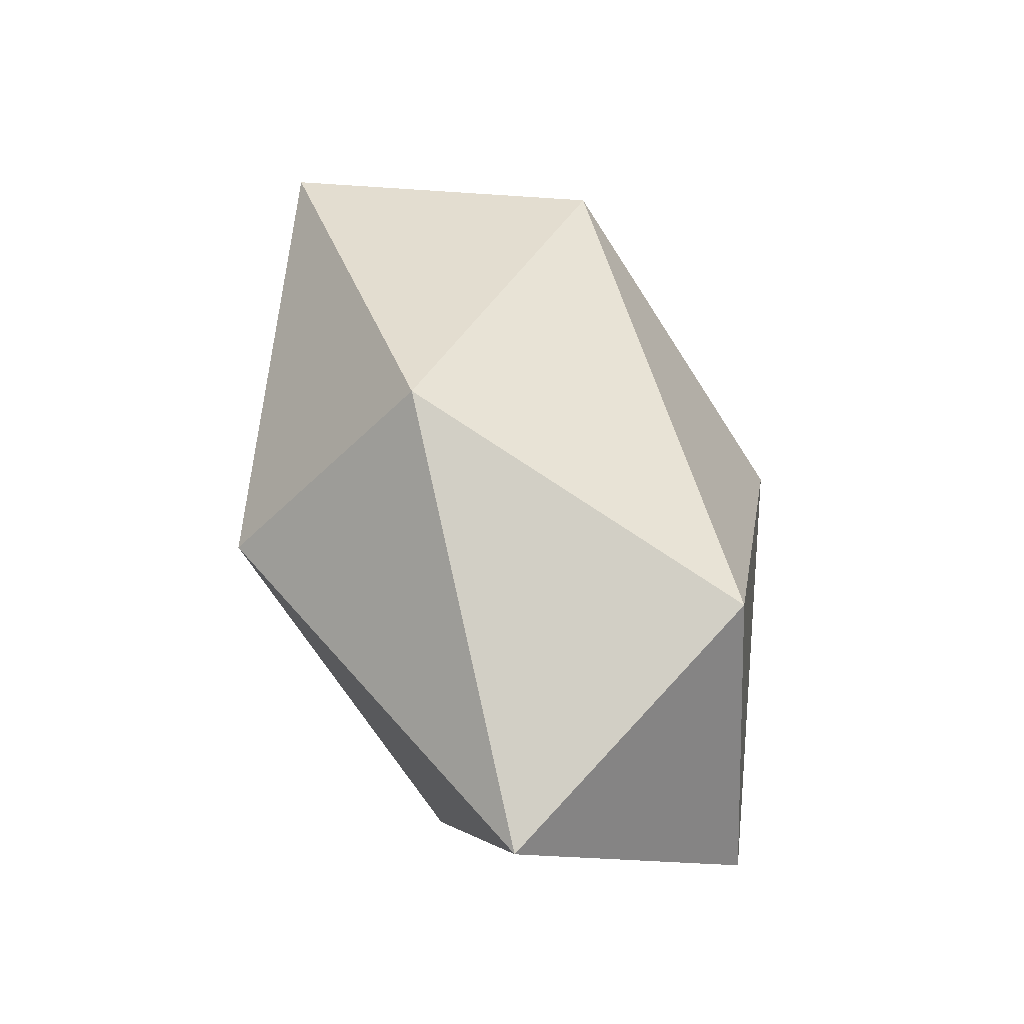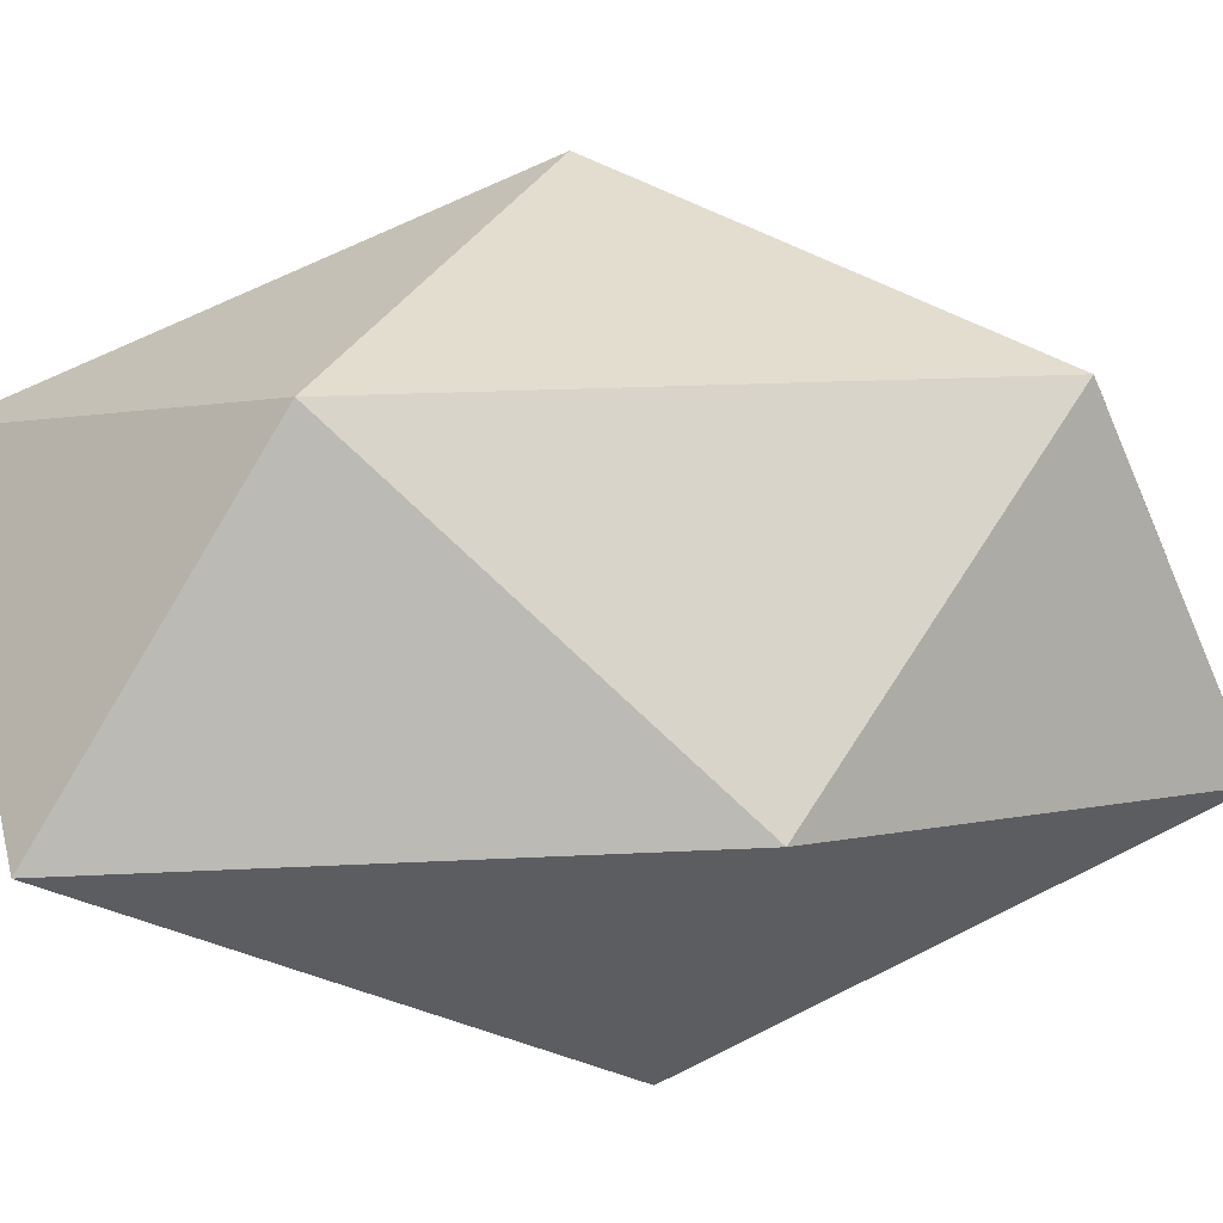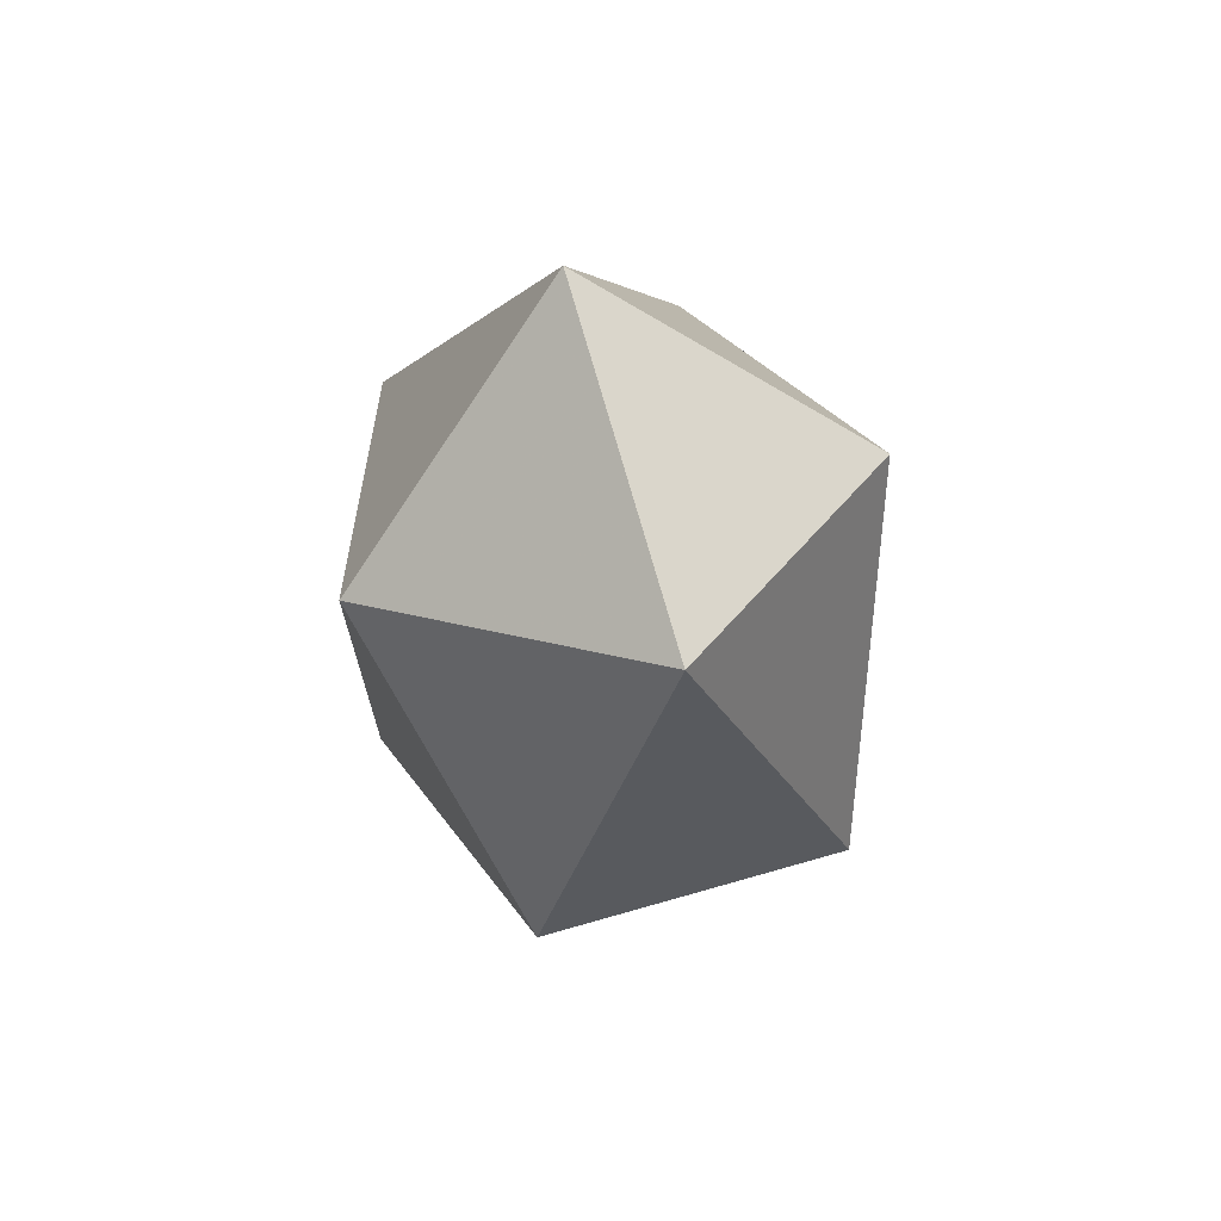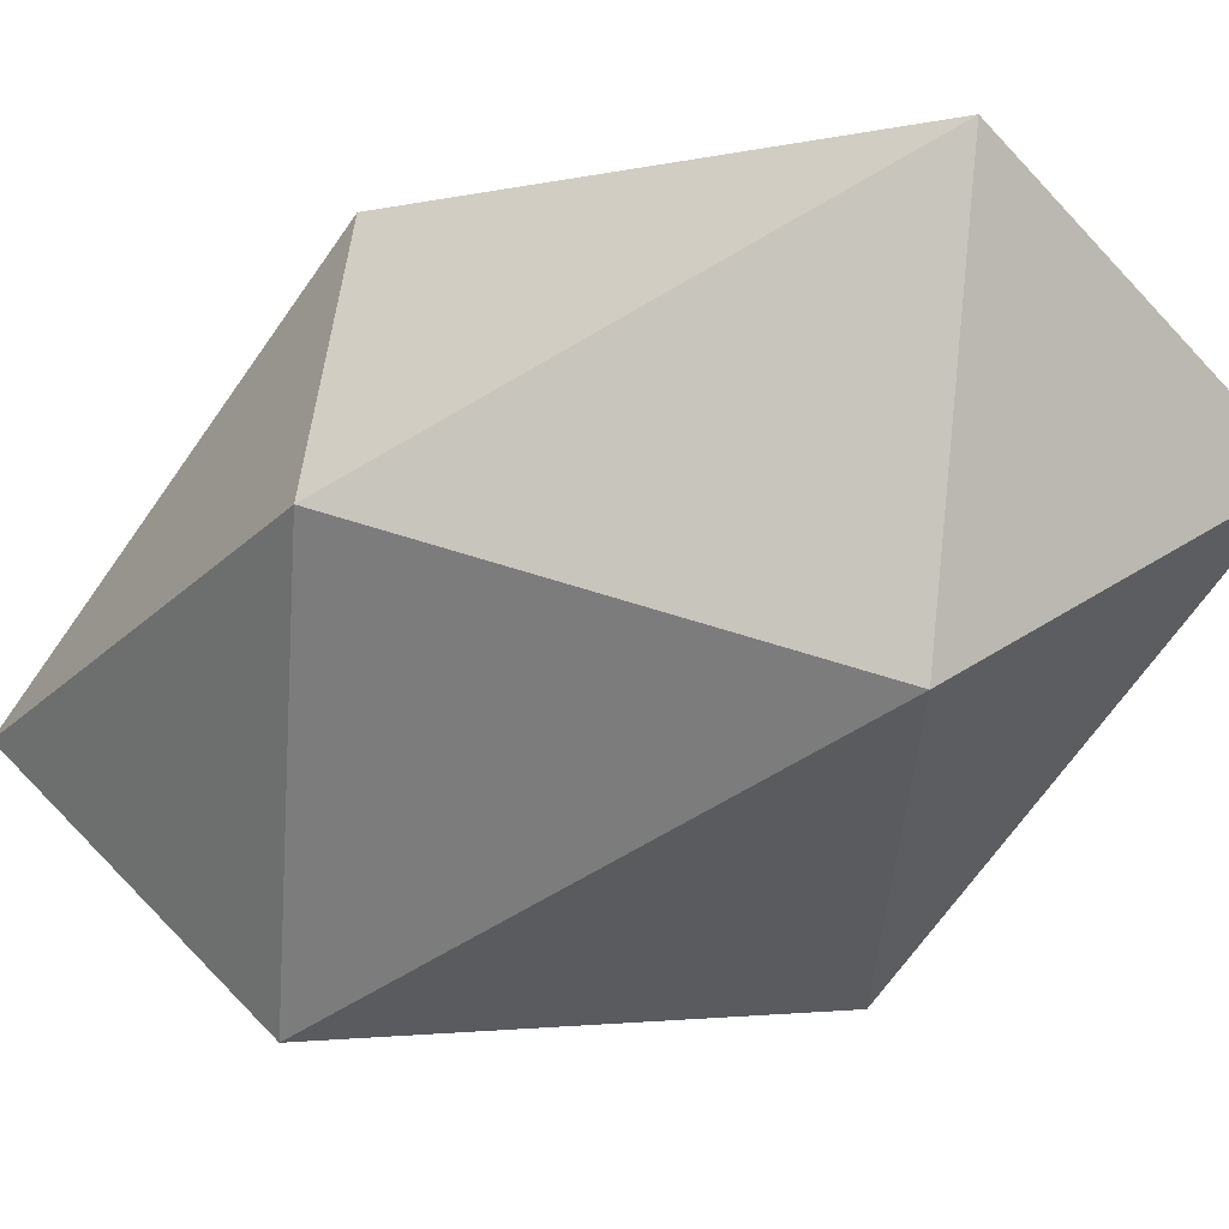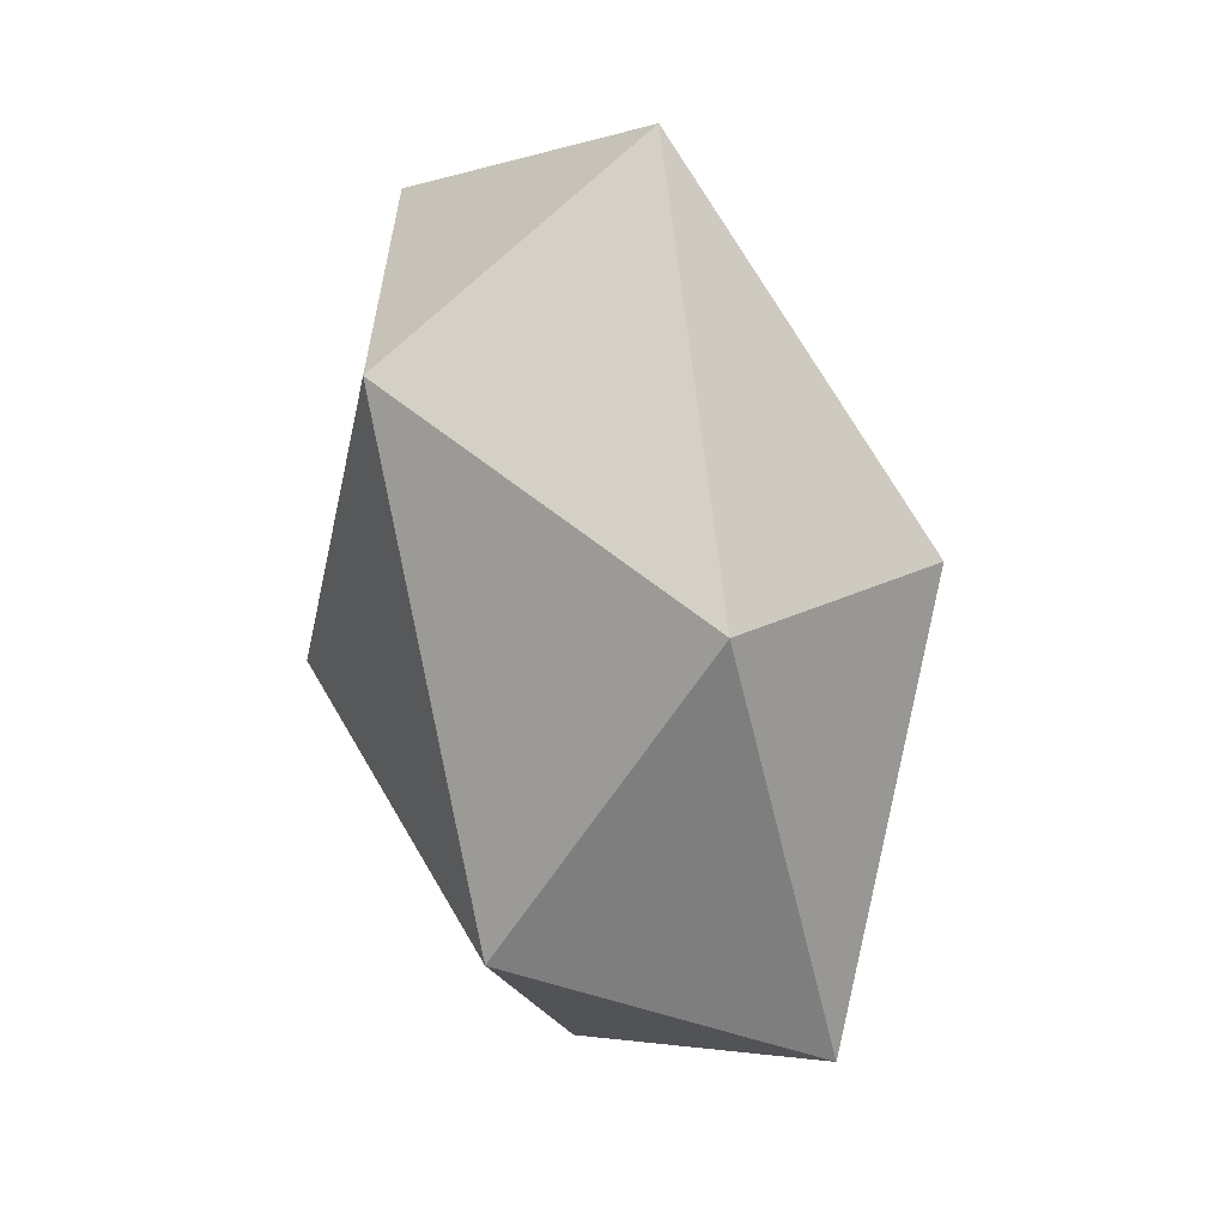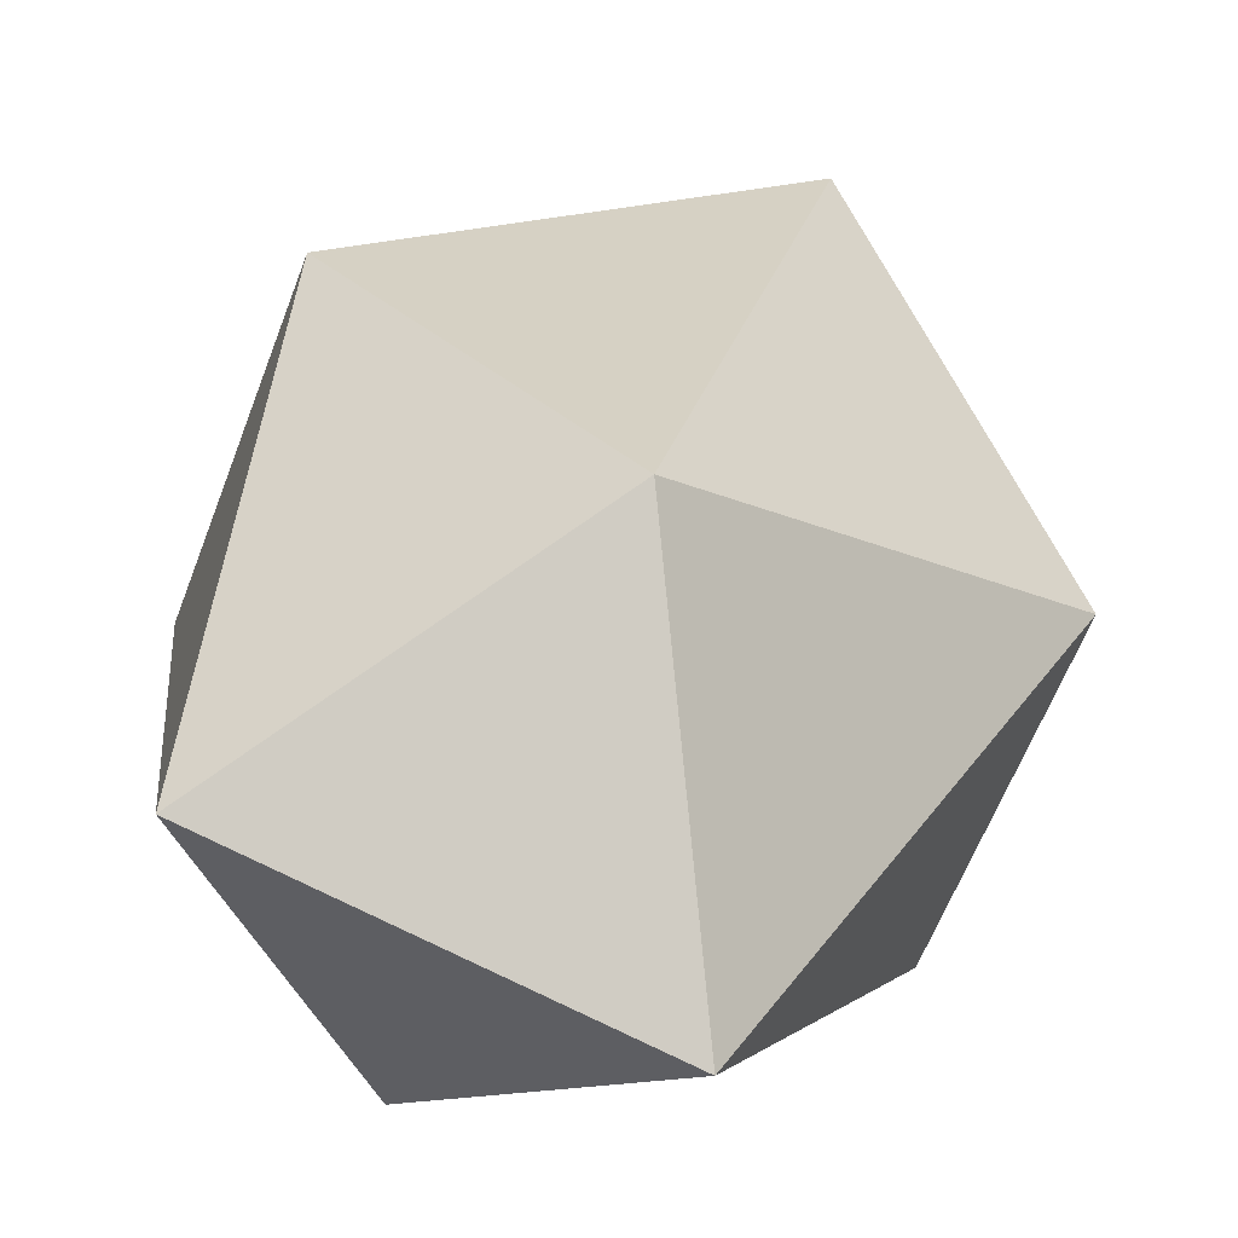
<metadata>
{"format":"obj","ext":"obj","renderer":"f3d","projection":"perspective","resolution":1024,"background":"white","views":[{"elev":-39.0,"azim":-61.1,"up":"+Z"},{"elev":38.2,"azim":55.7,"up":"+Y"},{"elev":55.3,"azim":-126.0,"up":"+Z"},{"elev":-27.3,"azim":-66.8,"up":"+Y"},{"elev":23.4,"azim":22.5,"up":"+Z"},{"elev":36.2,"azim":-2.4,"up":"+Y"}]}
</metadata>
<code>
o Object.1
v -335.6 1035 -0.7936
v -340.5 1042 10.07
v -329.8 1041 5.04
v -334.8 1027 6.058
v -343.6 1034 10.7
v -326.3 1031 2.558
v -325.4 1037 15.5
v -328.6 1029 16.13
v -342.8 1039 23.64
v -334.2 1044 20.14
v -339.3 1030 21.16
v -333.5 1036 26.99
f 1 2 3
f 3 6 1
f 4 1 6
f 6 8 4
f 8 11 4
f 5 4 11
f 9 5 11
f 11 12 9
f 10 9 12
f 12 7 10
f 7 3 10
f 12 8 7
f 9 10 2
f 9 2 5
f 12 11 8
f 6 7 8
f 1 4 5
f 6 3 7
f 2 10 3
f 1 5 2

</code>
